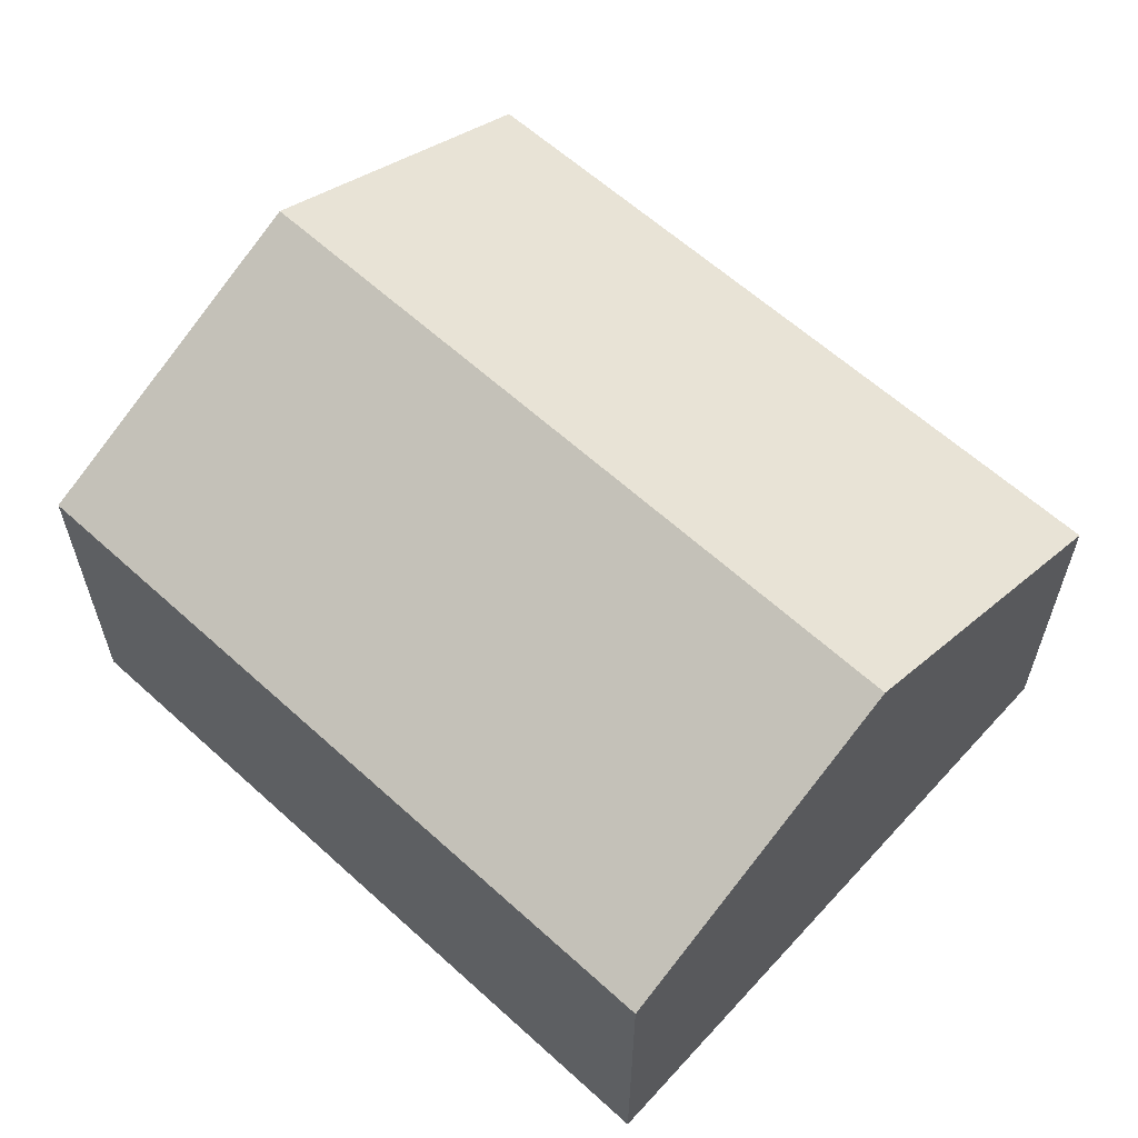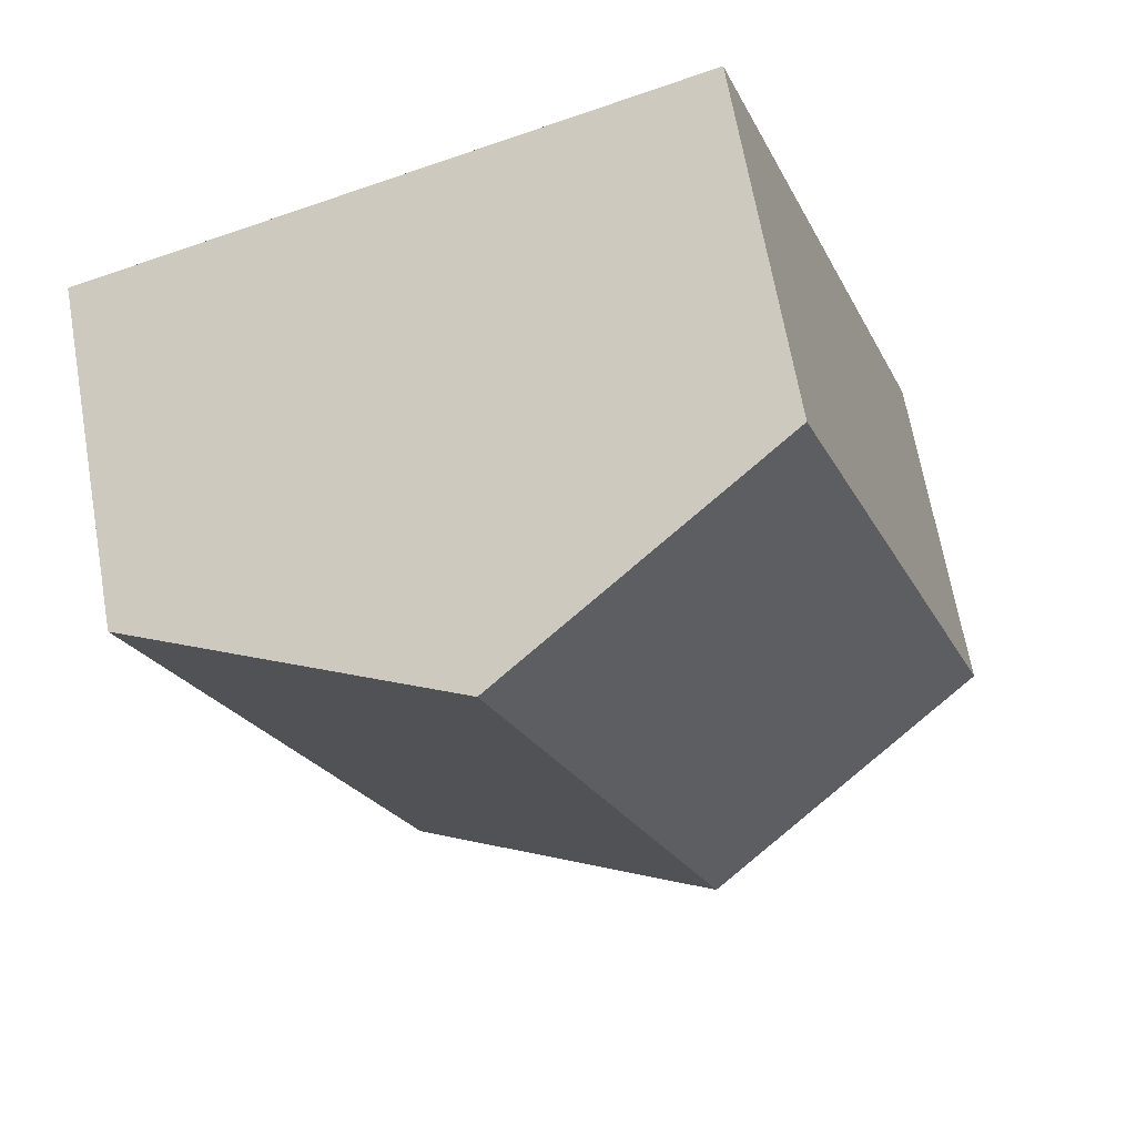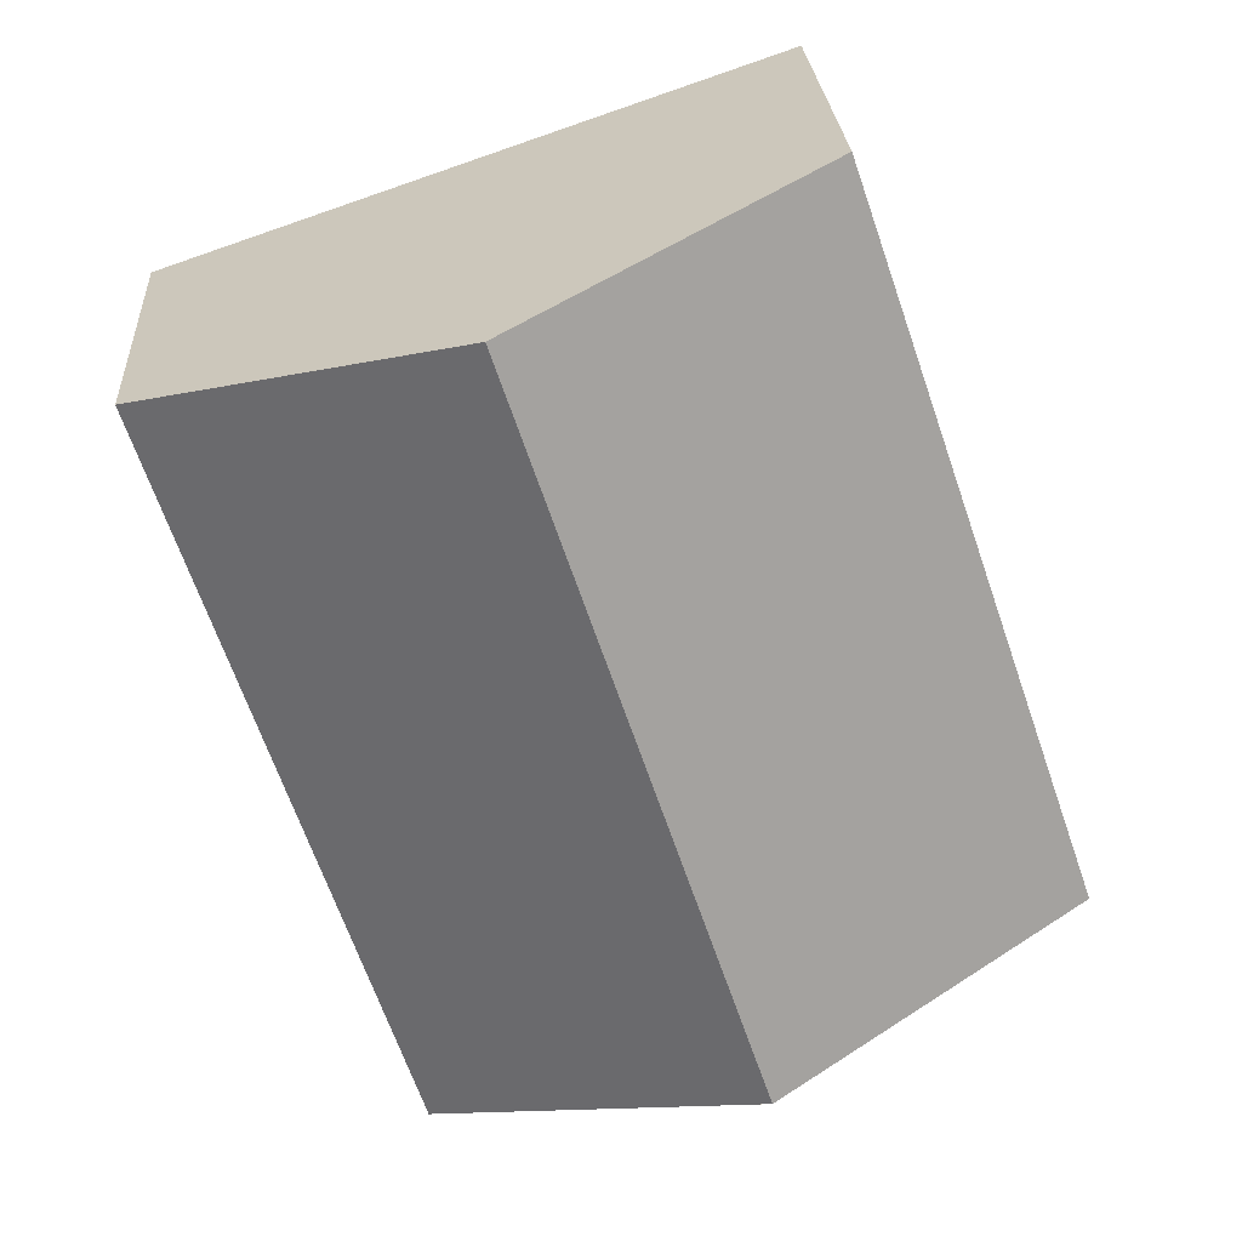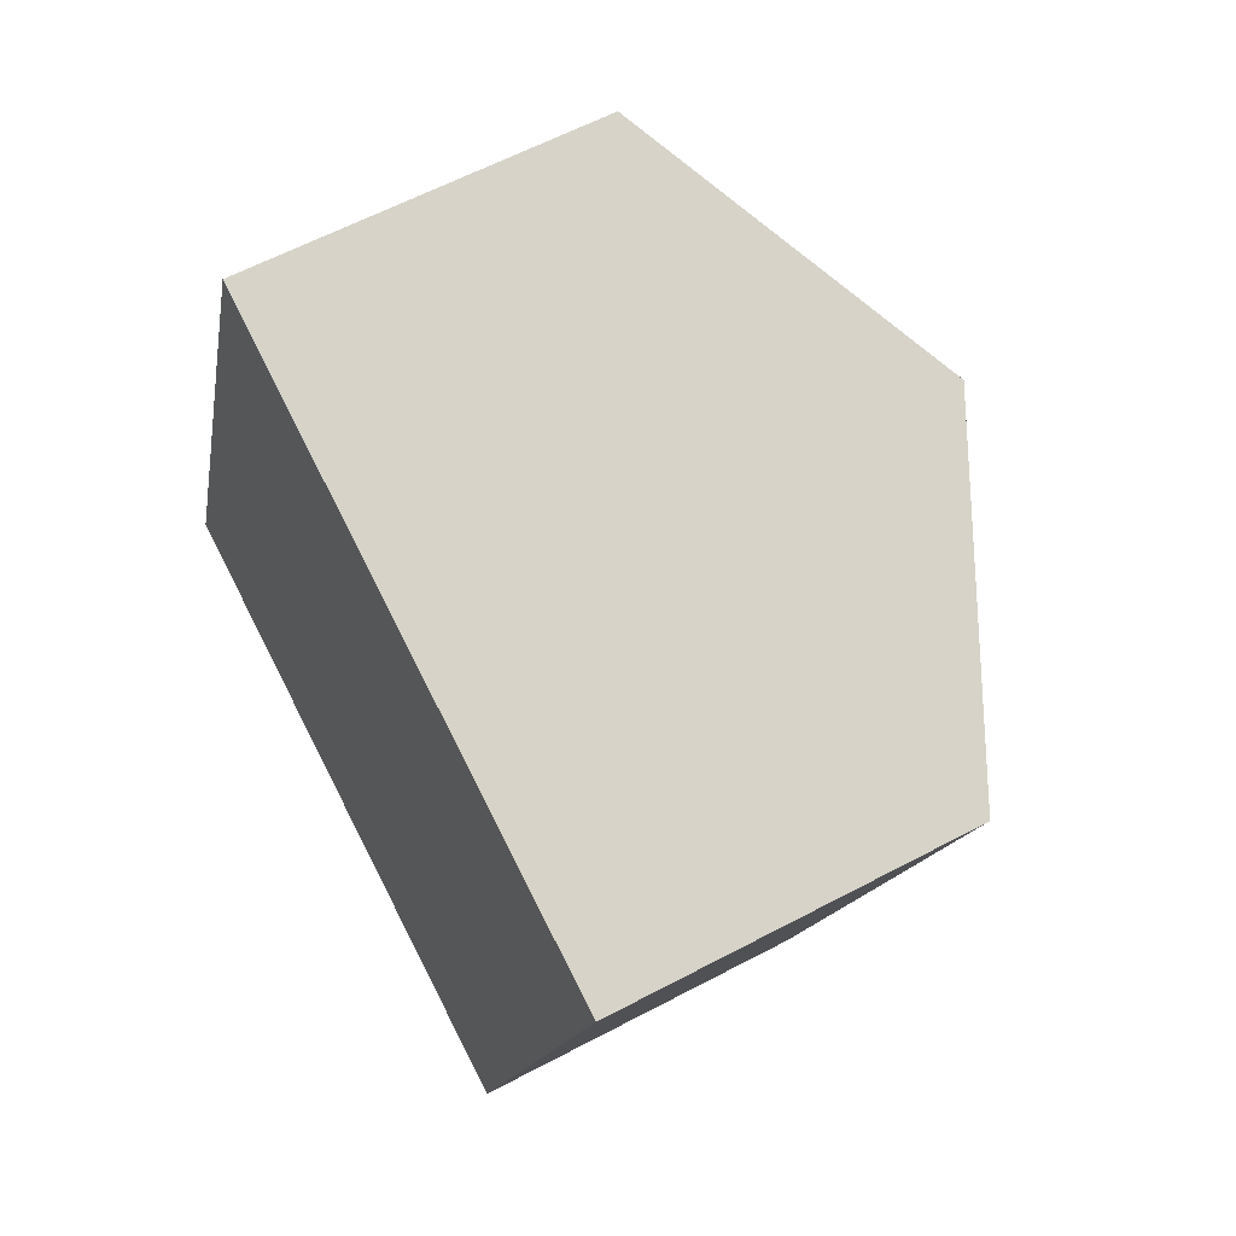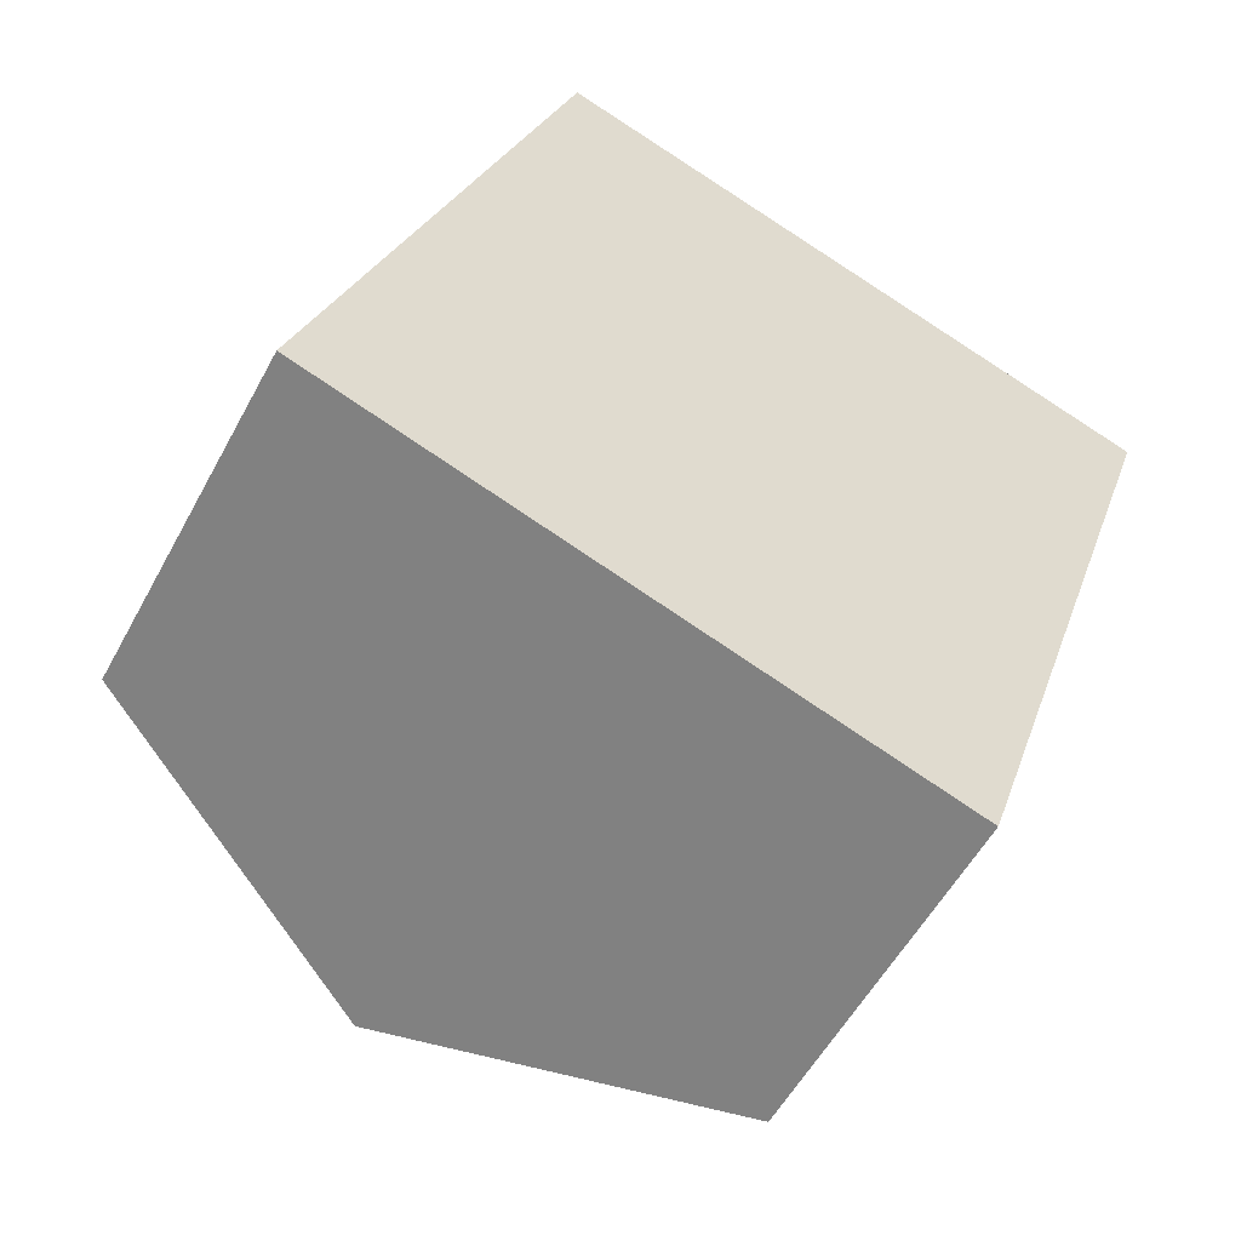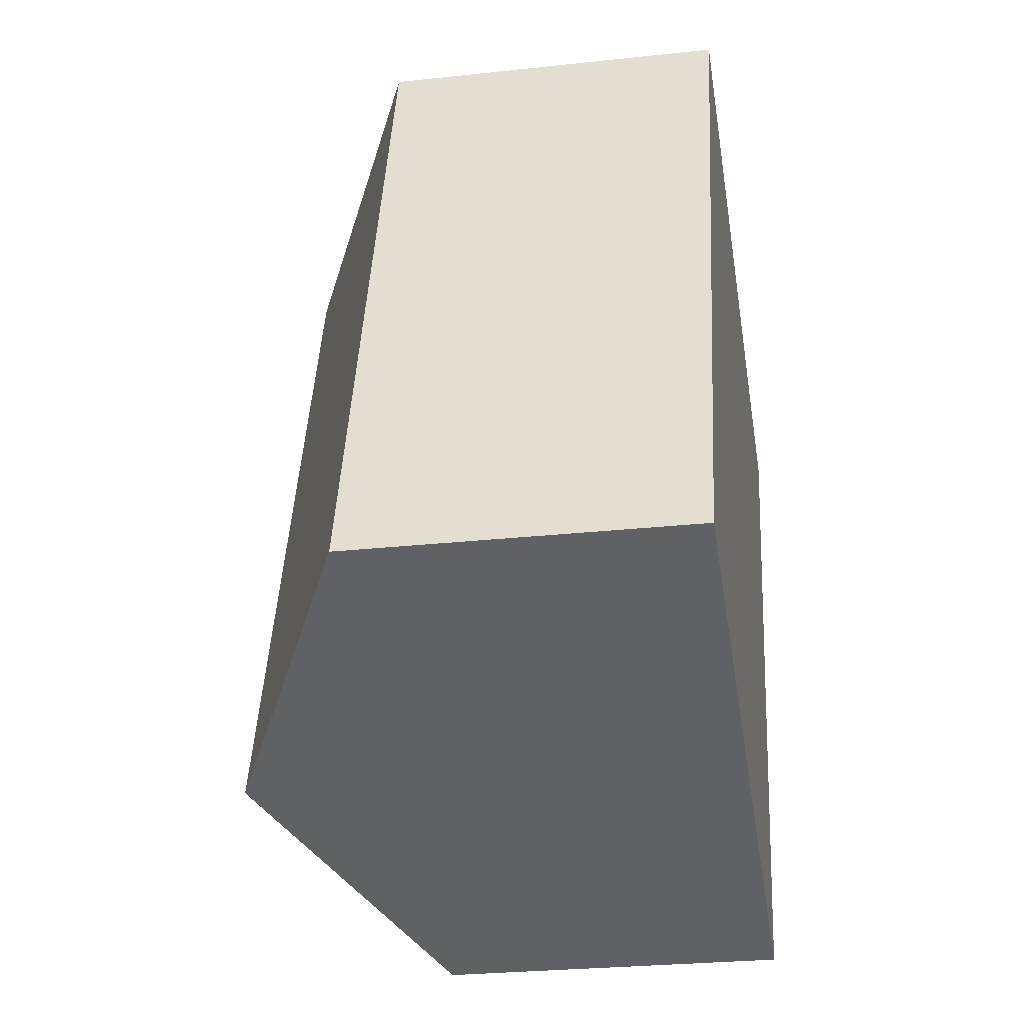
<metadata>
{"format":"obj","ext":"obj","renderer":"f3d","projection":"perspective","resolution":1024,"background":"white","views":[{"elev":62.1,"azim":151.2,"up":"+Y"},{"elev":67.0,"azim":170.0,"up":"+Z"},{"elev":25.2,"azim":176.5,"up":"+Z"},{"elev":60.2,"azim":61.4,"up":"+Z"},{"elev":-55.1,"azim":-28.0,"up":"+Z"},{"elev":-27.4,"azim":-80.5,"up":"+Z"}]}
</metadata>
<code>
v  6.547 2.67 3.885
v  2.363 3.857 -0.816
v  4.197 3.857 4.681
v  4.709 2.67 -1.625
v  0 2.661 1.629e-16
v  1.88 2.687 5.465
v  4.709 9.95e-17 -1.625
v  2.363 4.997e-17 -0.816
v  0 0 0
v  1.88 -3.346e-16 5.465
v  4.197 -2.866e-16 4.681
v  6.547 -2.379e-16 3.885
g defaultobject
f 1 2 3
f 2 1 4
f 5 3 2
f 3 5 6
f 7 2 4
f 2 7 5
f 5 7 8
f 5 8 9
f 5 10 6
f 10 5 9
f 10 3 6
f 3 10 1
f 1 10 11
f 1 11 12
f 12 4 1
f 4 12 7
f 8 10 9
f 10 8 7
f 10 7 12
f 10 12 11

</code>
